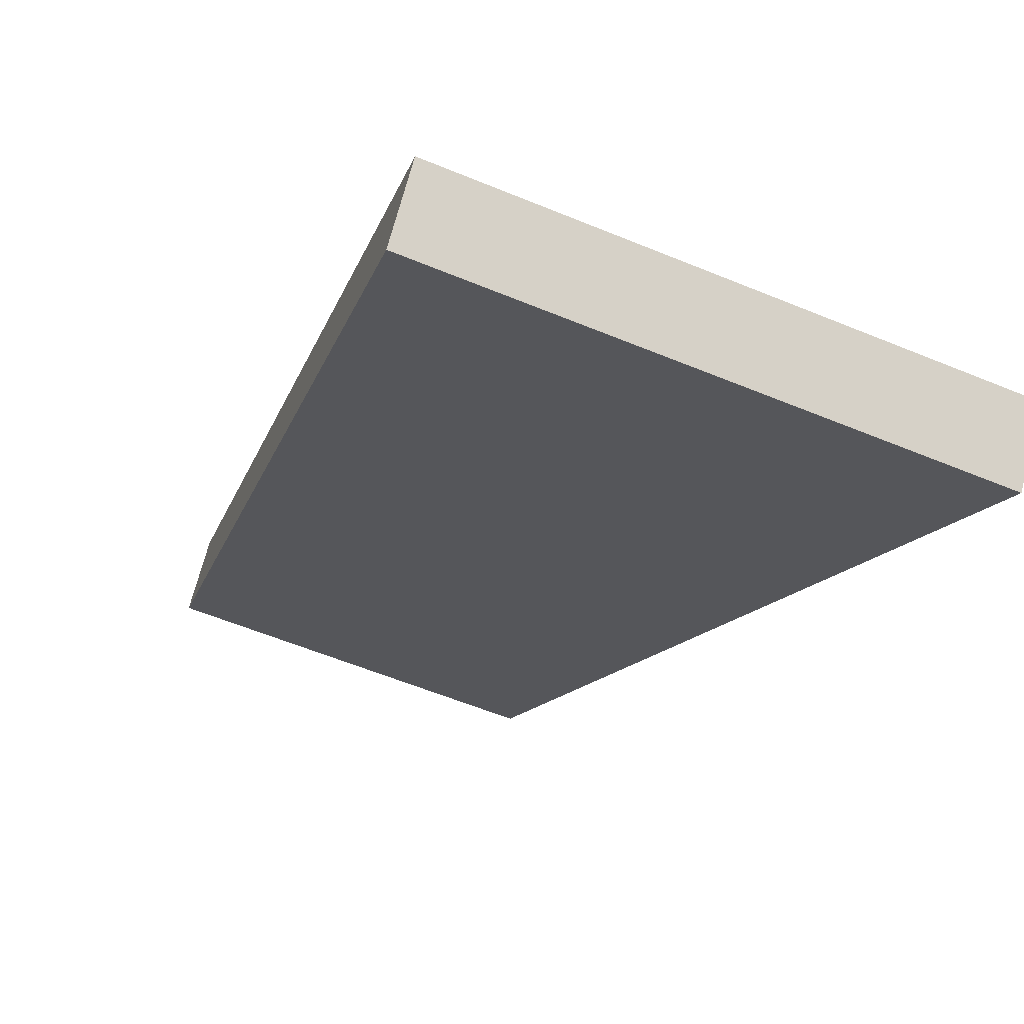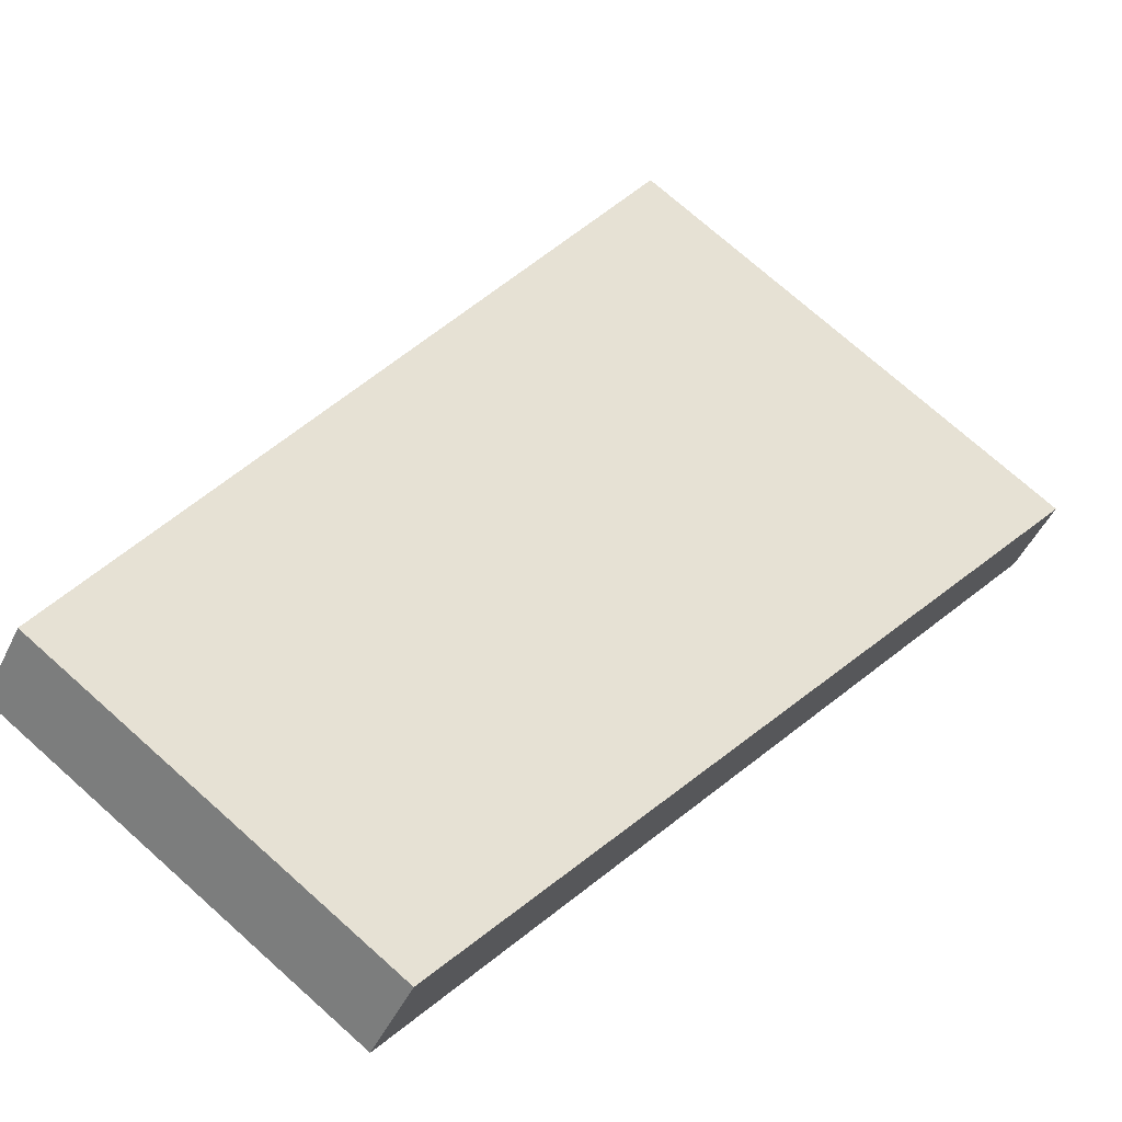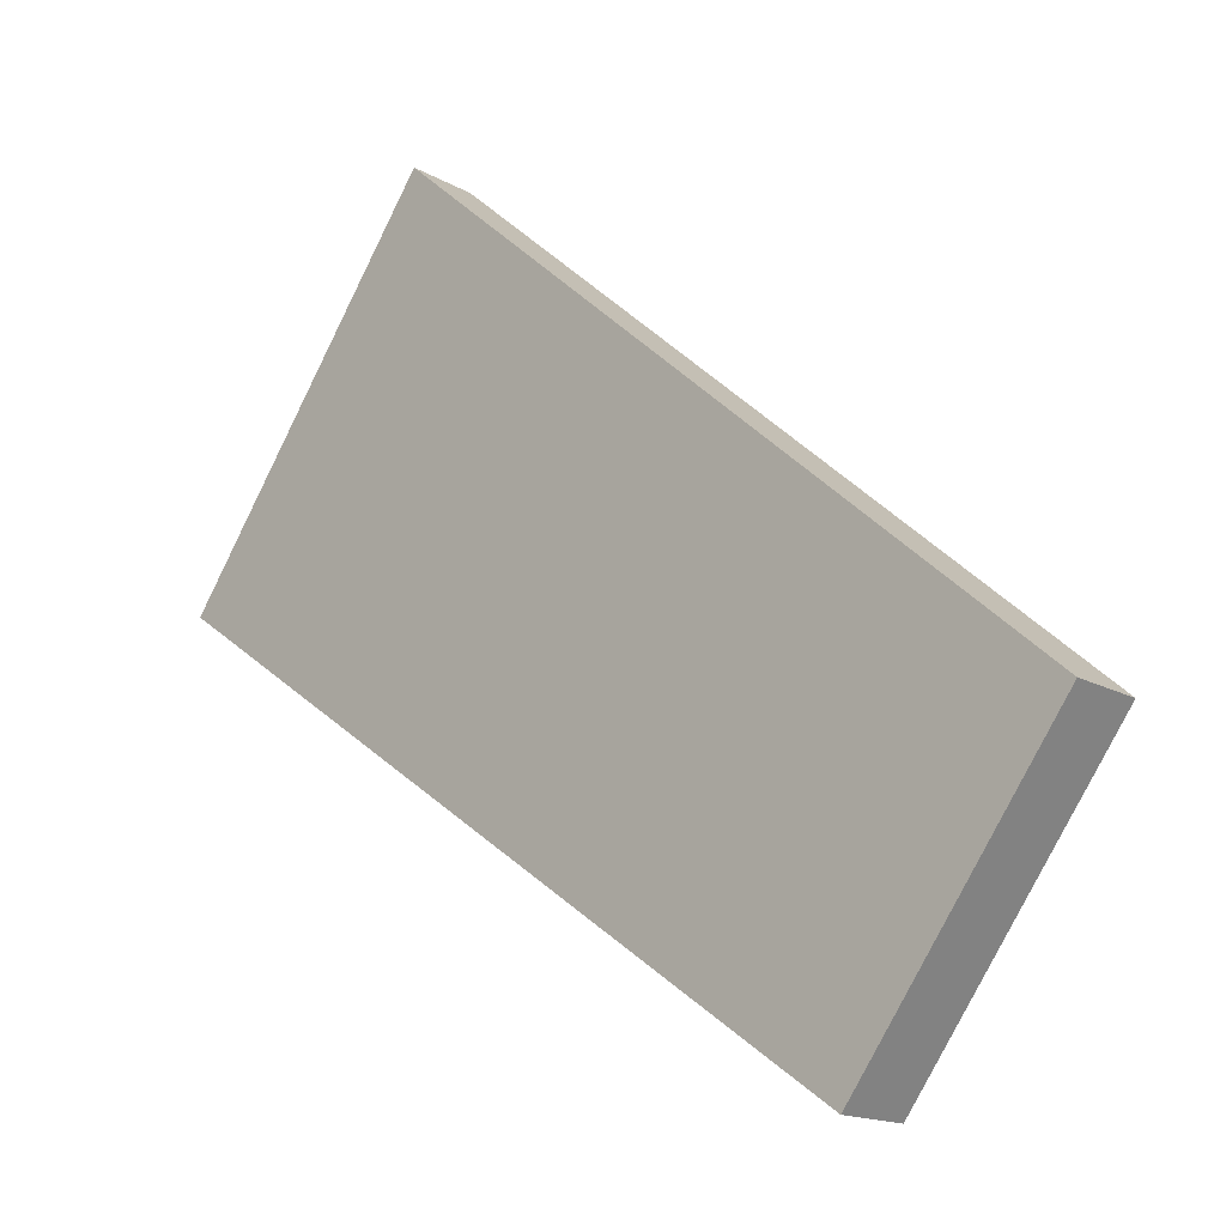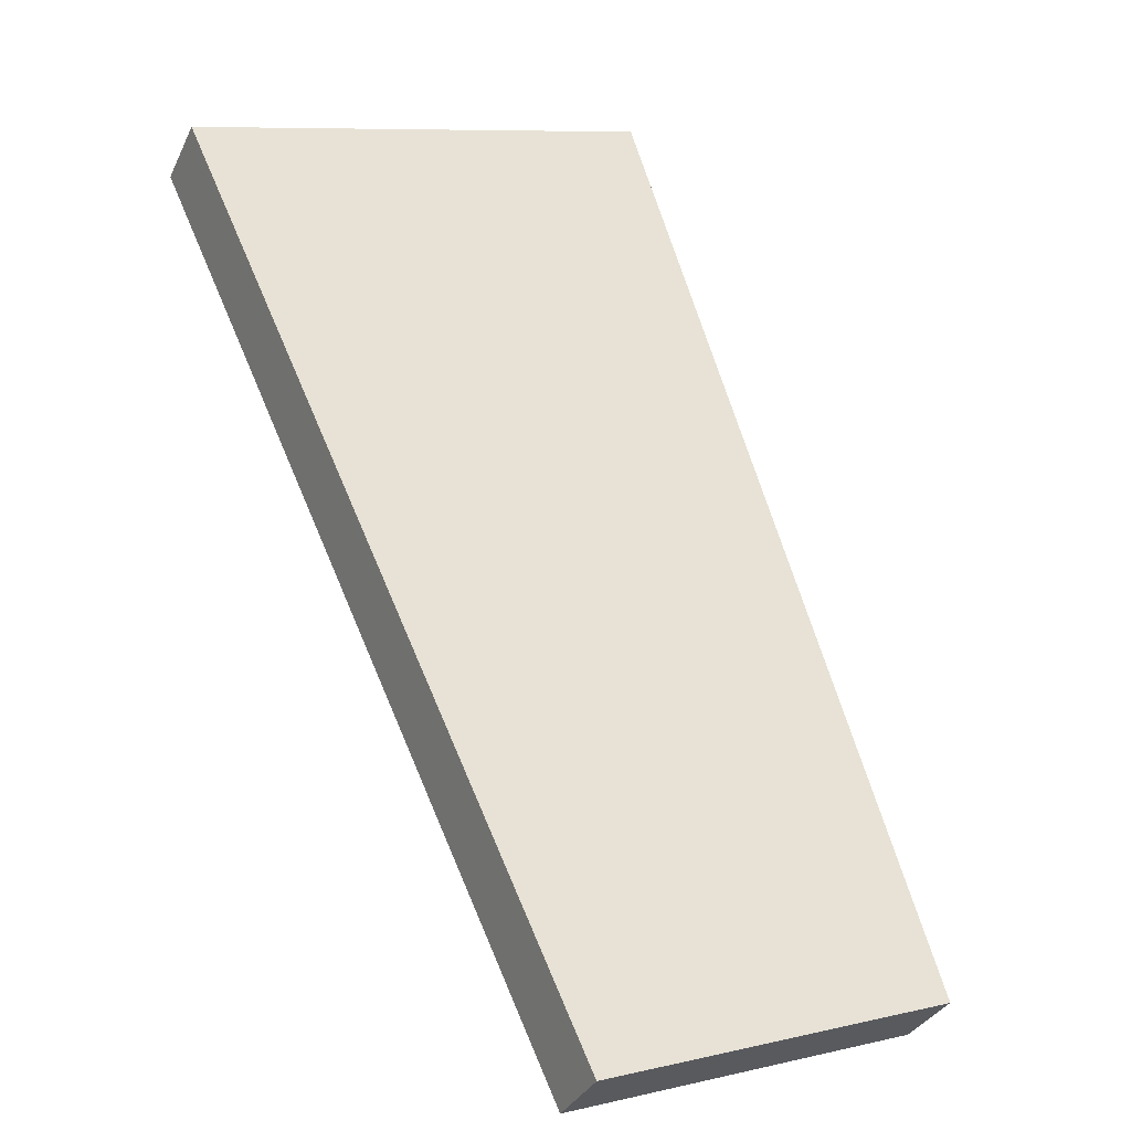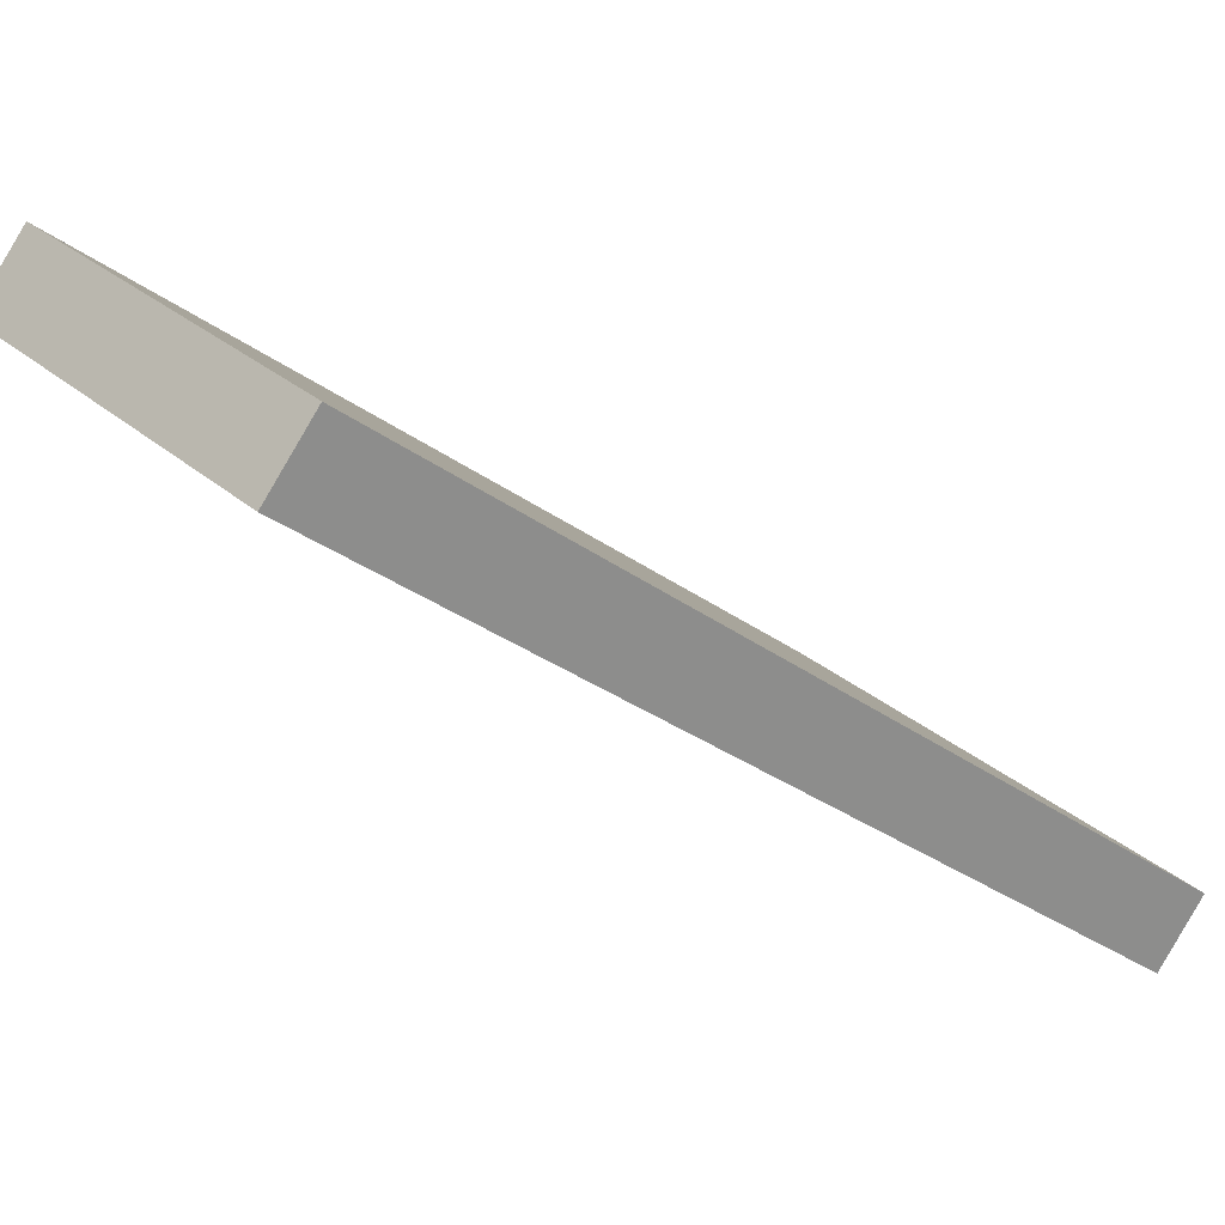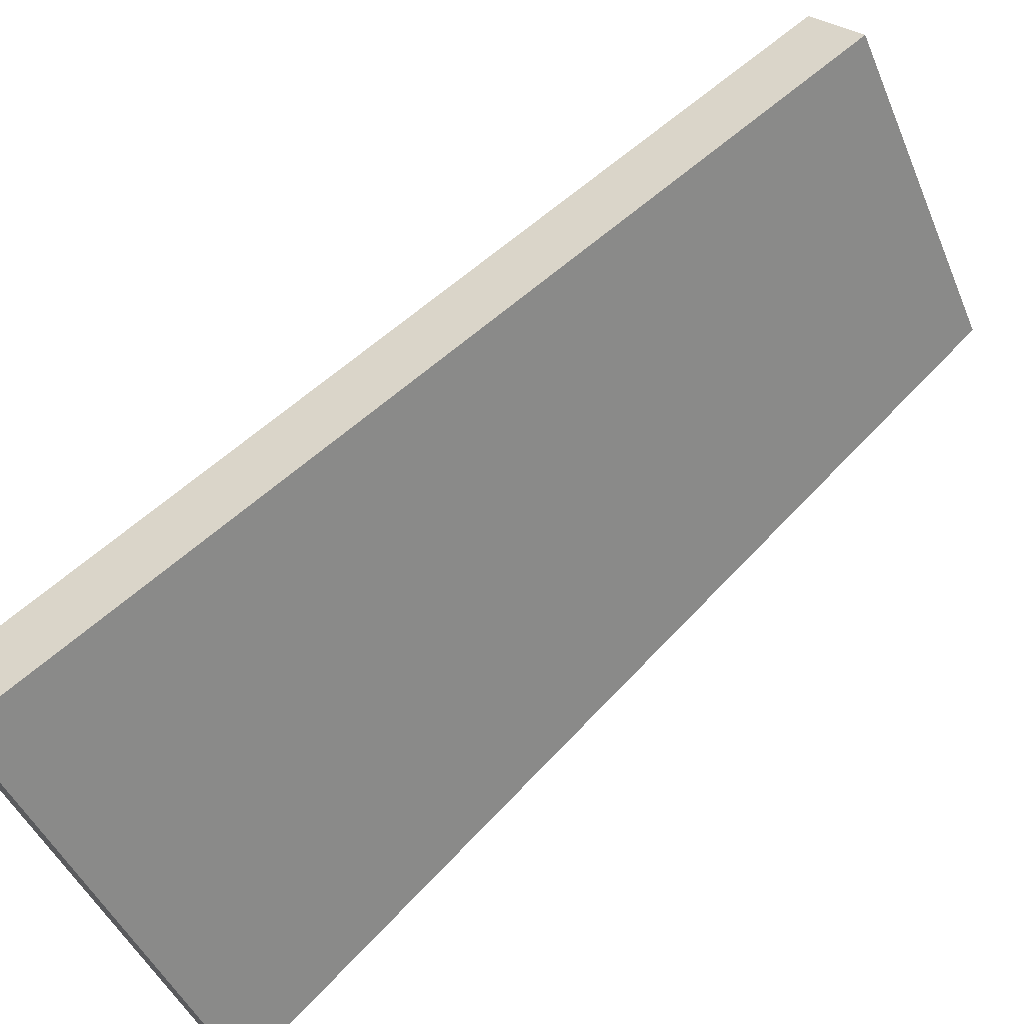
<metadata>
{"format":"obj","ext":"obj","renderer":"f3d","projection":"perspective","resolution":1024,"background":"white","views":[{"elev":-57.6,"azim":-23.3,"up":"+Y"},{"elev":72.8,"azim":-138.2,"up":"+Y"},{"elev":-79.4,"azim":63.6,"up":"+Z"},{"elev":9.1,"azim":149.2,"up":"+Z"},{"elev":28.3,"azim":-127.3,"up":"+Y"},{"elev":-46.0,"azim":112.1,"up":"+Y"}]}
</metadata>
<code>
v 3.17 6.115 -3.208
v 1.427 6.115 -3.208
v 3.17 6.317 -3.042
v 1.427 6.317 -3.042
v 2.905 8.495 -5.728
v 1.624 8.495 -5.728
v 2.905 8.293 -5.894
v 1.624 8.293 -5.894
f 1 3 2
f 2 3 4
f 3 5 4
f 4 5 6
f 5 7 6
f 6 7 8
f 1 2 7
f 7 2 8
f 4 6 2
f 2 6 8
f 7 5 1
f 1 5 3

</code>
